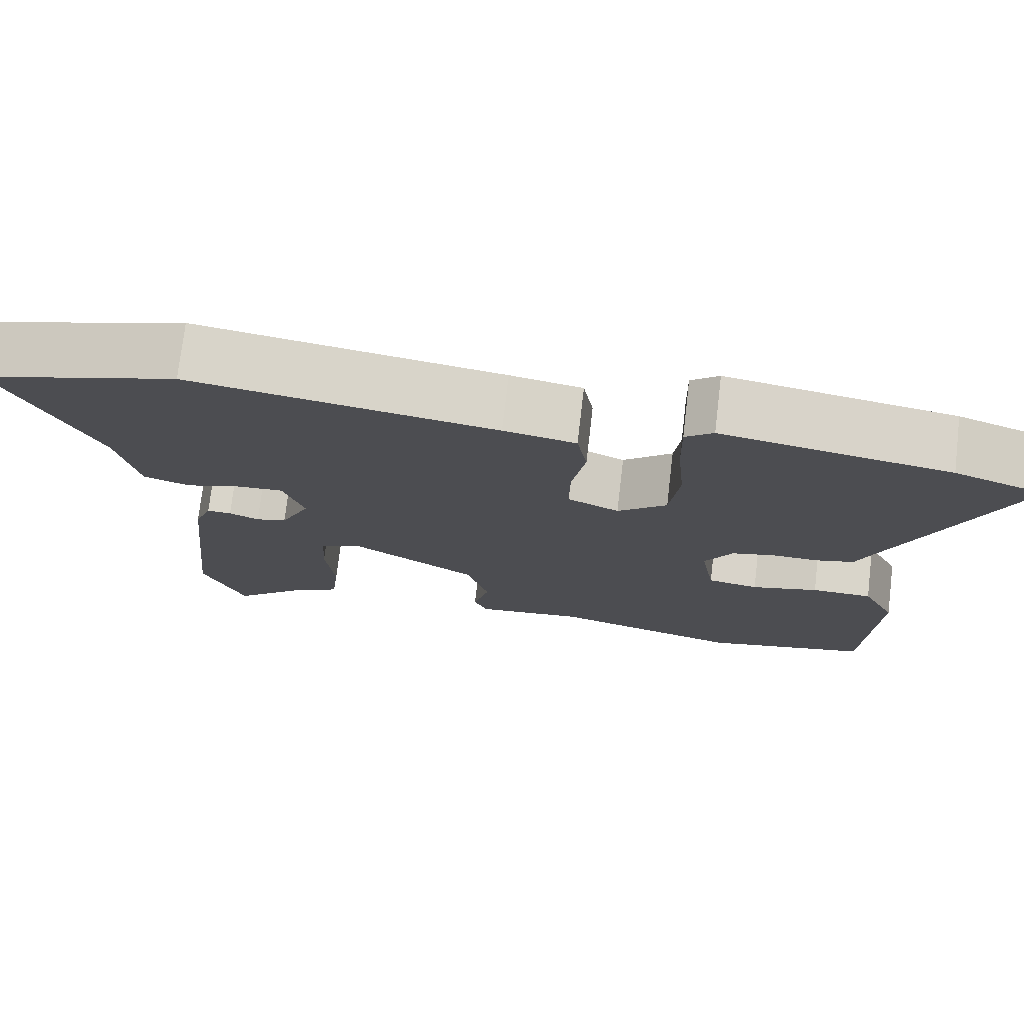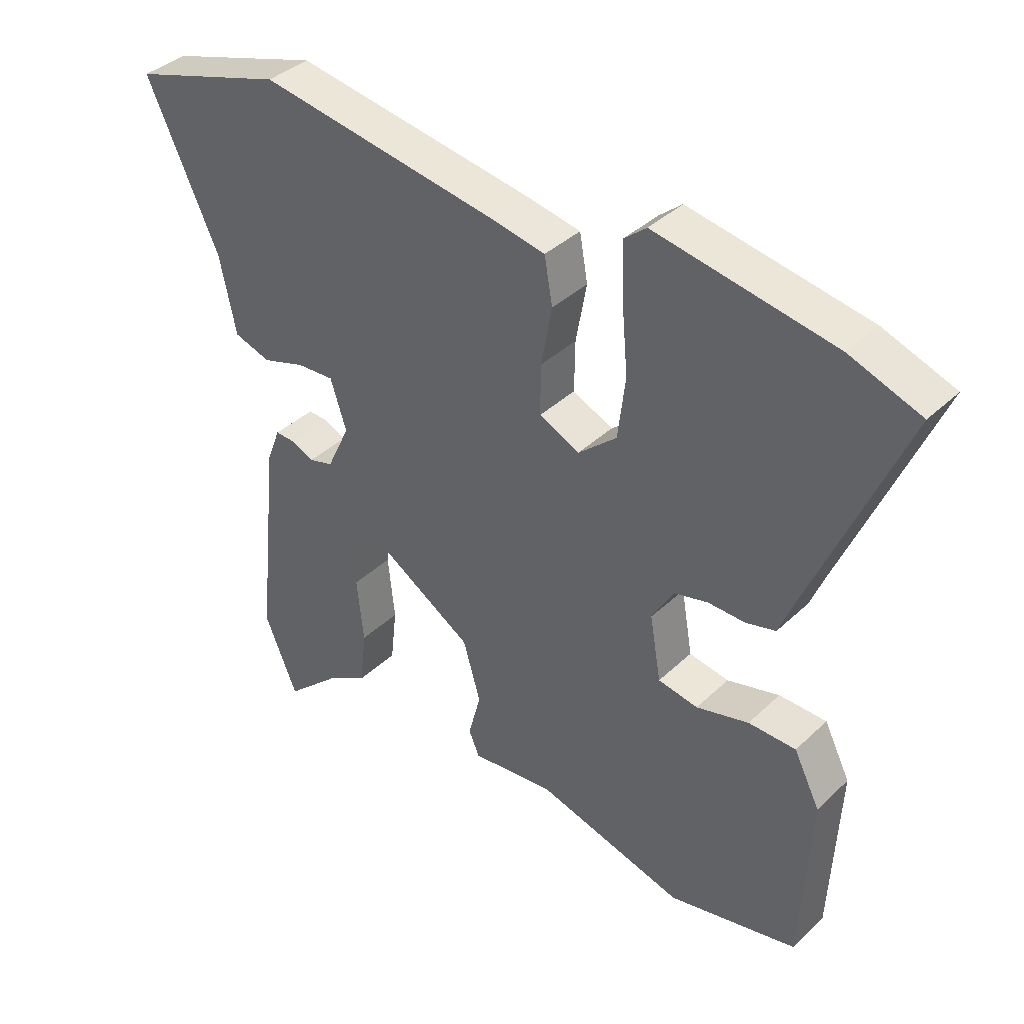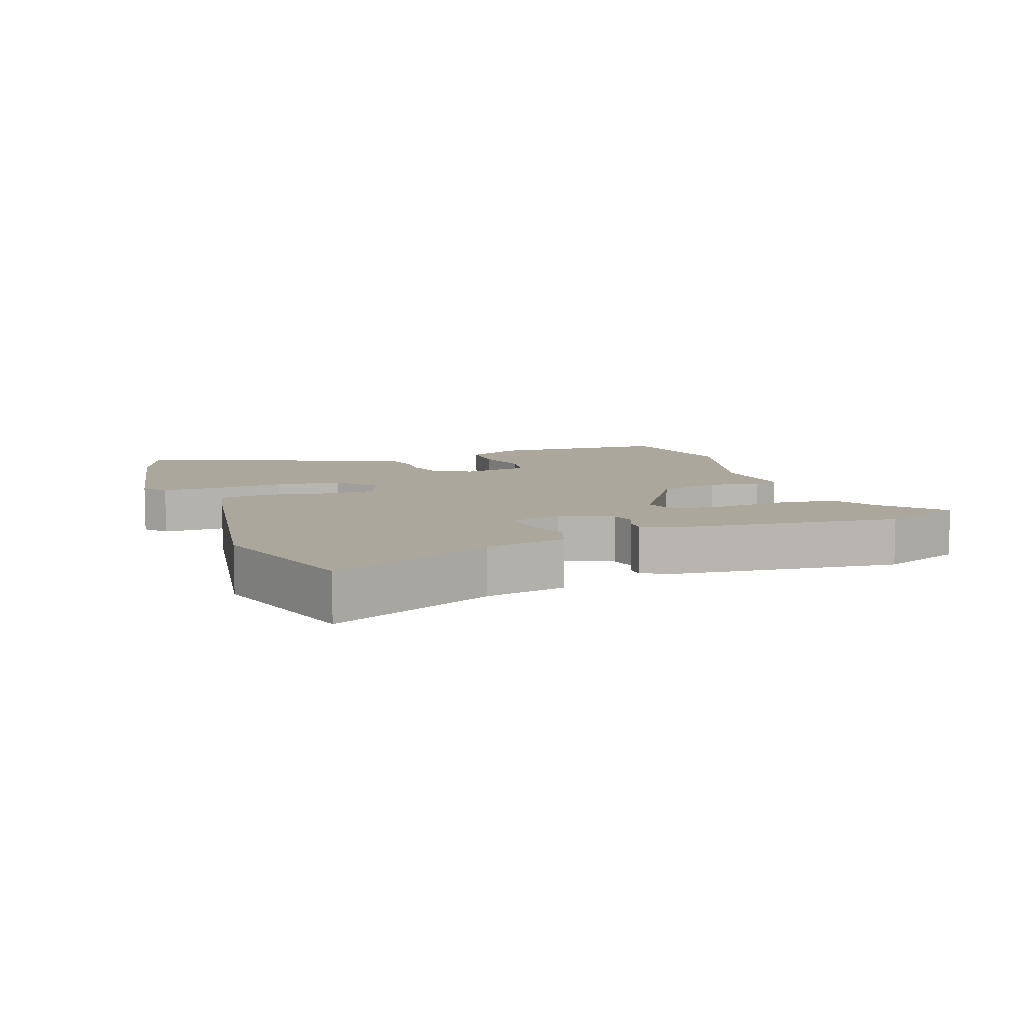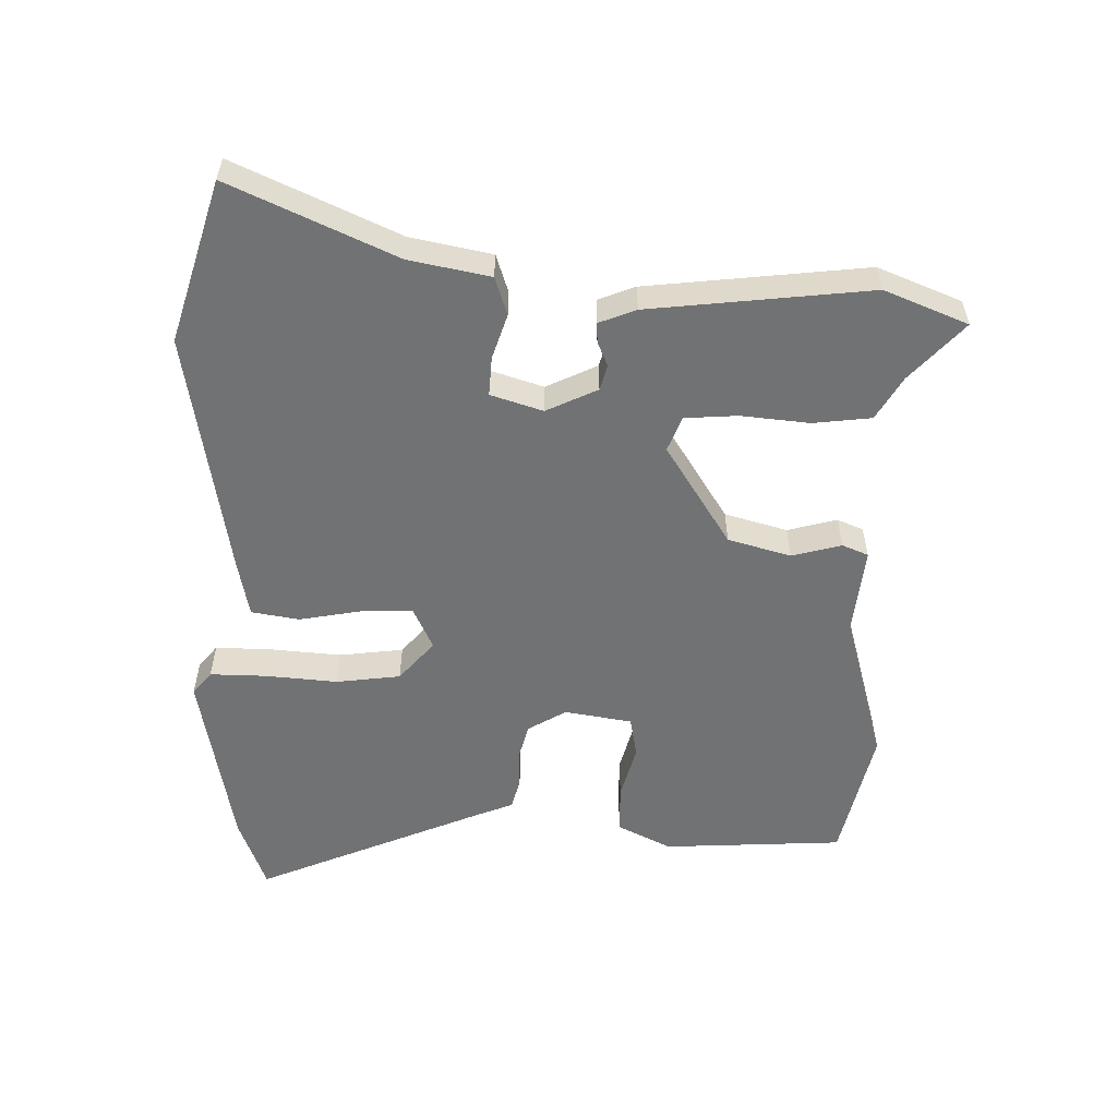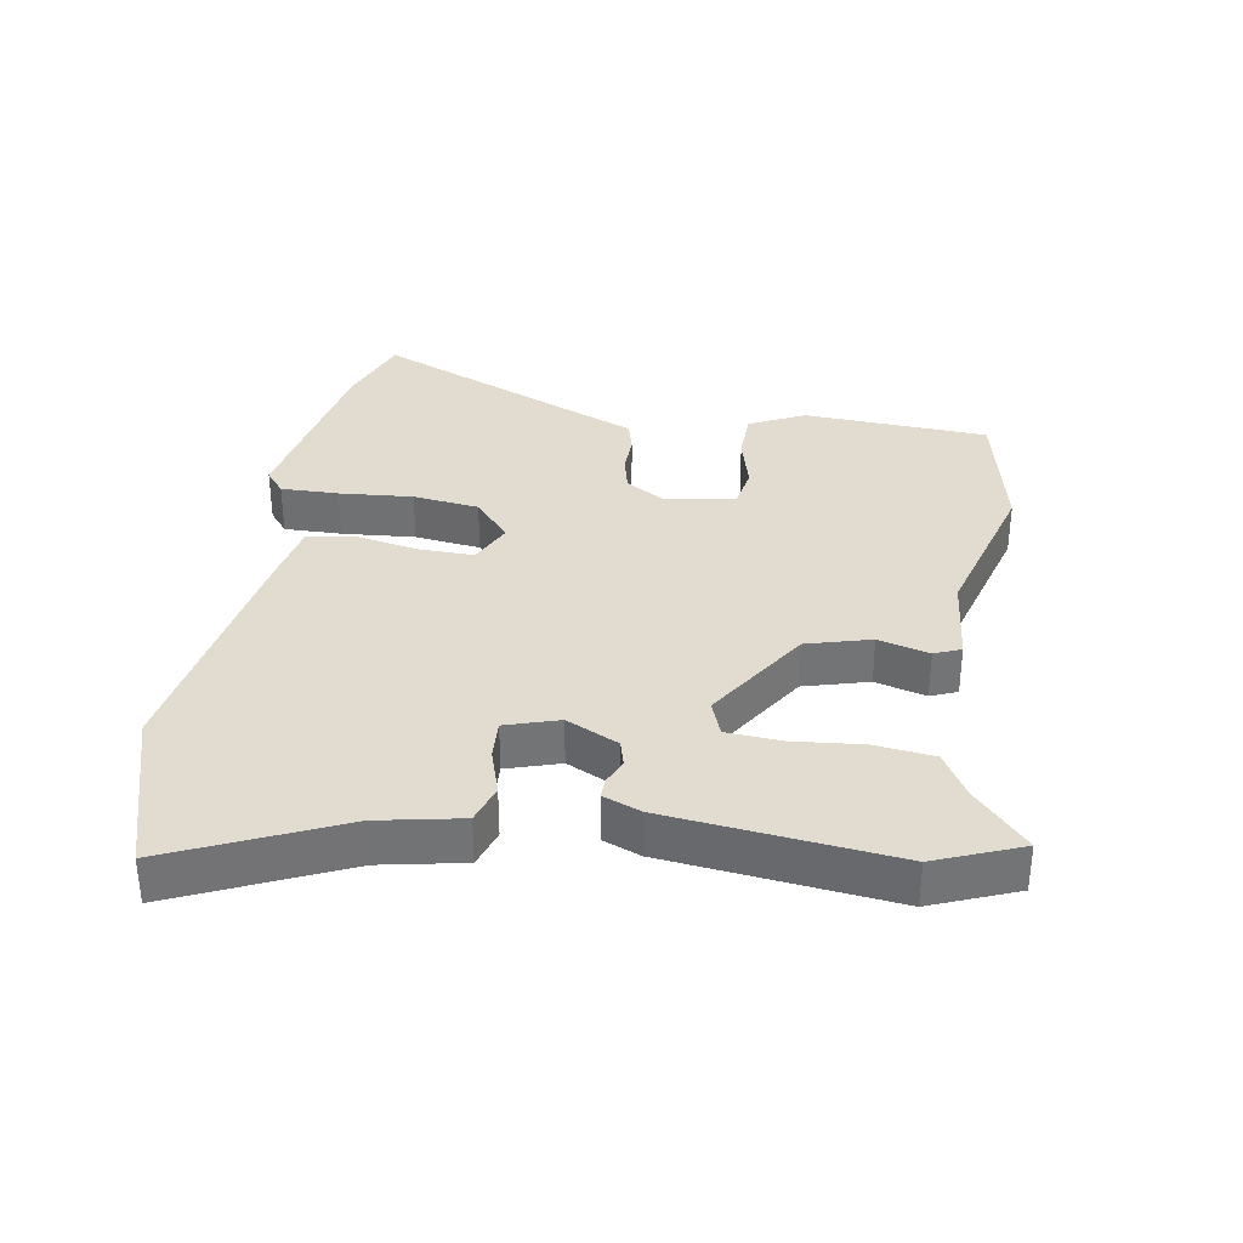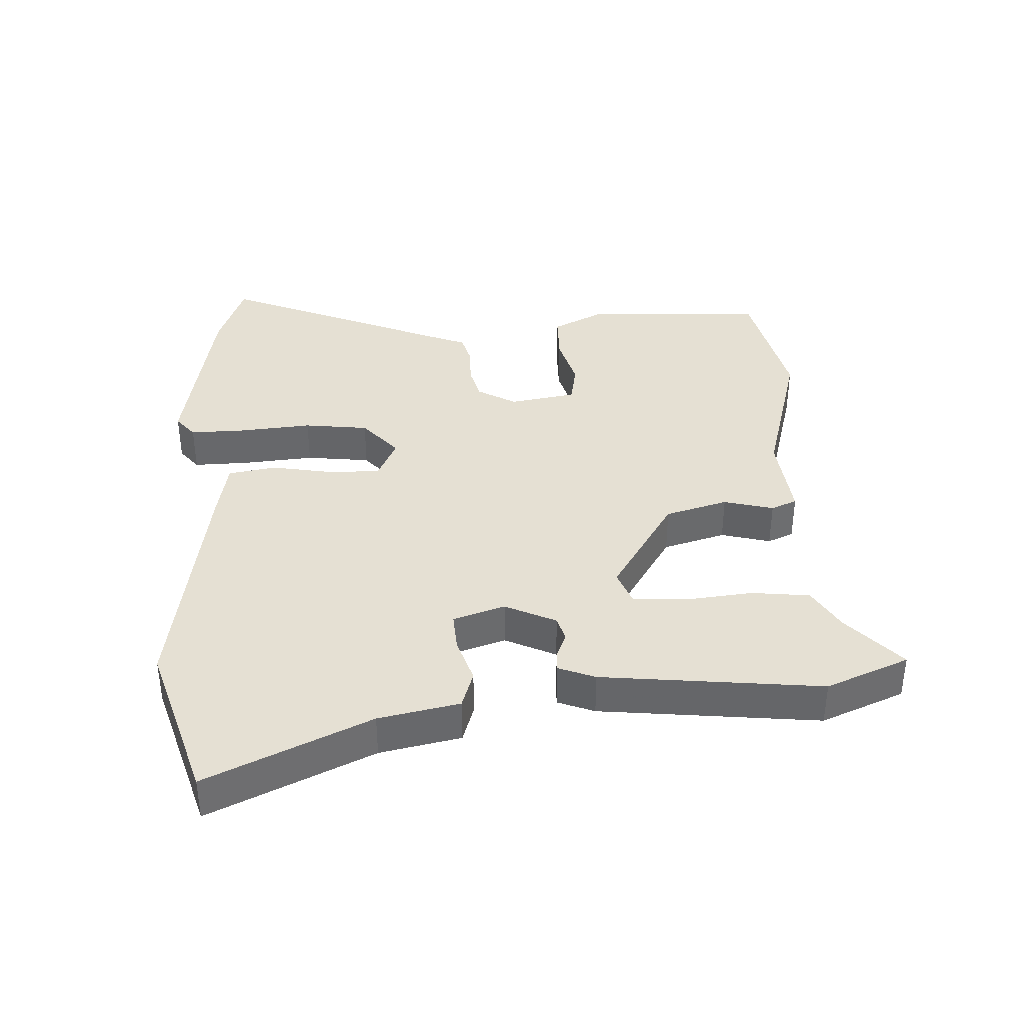
<metadata>
{"format":"obj","ext":"obj","renderer":"f3d","projection":"perspective","resolution":1024,"background":"white","views":[{"elev":74.7,"azim":-173.3,"up":"+Z"},{"elev":38.5,"azim":-139.6,"up":"+Z"},{"elev":8.4,"azim":70.6,"up":"+Y"},{"elev":-55.5,"azim":89.2,"up":"+Y"},{"elev":34.3,"azim":99.9,"up":"+Y"},{"elev":37.9,"azim":87.4,"up":"+Y"}]}
</metadata>
<code>
v 0.512 0.07 -0.471
v 0.459 0.07 -0.599
v 0.37 0.07 -0.517
v 0.304 0.07 -0.478
v 0.294 0.07 -0.388
v 0.305 0.07 -0.283
v 0.3 0.07 -0.201
v 0.246 0.07 -0.18
v 0.088 0.07 -0.279
v 0.06 0.07 -0.376
v 0.08 0.07 -0.453
v 0.063 0.07 -0.493
v -0.073 0.07 -0.478
v -0.31 0.07 -0.543
v -0.518 0.07 -0.496
v -0.531 0.07 -0.216
v -0.489 0.07 -0.133
v -0.413 0.07 -0.132
v -0.329 0.07 -0.155
v -0.265 0.07 -0.144
v -0.247 0.07 -0.04
v -0.282 0.07 0.02
v -0.336 0.07 0.034
v -0.395 0.07 0.033
v -0.443 0.07 0.046
v -0.466 0.07 0.104
v -0.614 0.07 0.459
v -0.5 0.07 0.5
v -0.214 0.07 0.55
v -0.179 0.07 0.521
v -0.181 0.07 0.434
v -0.191 0.07 0.323
v -0.179 0.07 0.223
v -0.117 0.07 0.169
v -0.052 0.07 0.199
v -0.053 0.07 0.28
v -0.07 0.07 0.375
v -0.057 0.07 0.449
v 0.034 0.07 0.466
v 0.417 0.07 0.526
v 0.666 0.07 0.448
v 0.55 0.07 0.197
v 0.524 0.07 0.072
v 0.465 0.07 0.053
v 0.395 0.07 0.076
v 0.335 0.07 0.08
v 0.309 0.07 0
v 0.346 0.07 -0.079
v 0.385 0.07 -0.09
v 0.423 0.07 -0.074
v 0.454 0.07 -0.073
v 0.476 0.07 -0.13
v 0.512 0 -0.471
v 0.459 0 -0.599
v 0.37 0 -0.517
v 0.304 0 -0.478
v 0.294 0 -0.388
v 0.305 0 -0.283
v 0.3 0 -0.201
v 0.246 0 -0.18
v 0.088 0 -0.279
v 0.06 0 -0.376
v 0.08 0 -0.453
v 0.063 0 -0.493
v -0.073 0 -0.478
v -0.31 0 -0.543
v -0.518 0 -0.496
v -0.531 0 -0.216
v -0.489 0 -0.133
v -0.413 0 -0.132
v -0.329 0 -0.155
v -0.265 0 -0.144
v -0.247 0 -0.04
v -0.282 0 0.02
v -0.336 0 0.034
v -0.395 0 0.033
v -0.443 0 0.046
v -0.466 0 0.104
v -0.614 0 0.459
v -0.5 0 0.5
v -0.214 0 0.55
v -0.179 0 0.521
v -0.181 0 0.434
v -0.191 0 0.323
v -0.179 0 0.223
v -0.117 0 0.169
v -0.052 0 0.199
v -0.053 0 0.28
v -0.07 0 0.375
v -0.057 0 0.449
v 0.034 0 0.466
v 0.417 0 0.526
v 0.666 0 0.448
v 0.55 0 0.197
v 0.524 0 0.072
v 0.465 0 0.053
v 0.395 0 0.076
v 0.335 0 0.08
v 0.309 0 0
v 0.346 0 -0.079
v 0.385 0 -0.09
v 0.423 0 -0.074
v 0.454 0 -0.073
v 0.476 0 -0.13
f 1 2 3
f 52 1 3
f 51 52 3
f 50 51 3
f 49 50 3
f 4 5 6
f 3 4 6
f 49 3 6
f 48 49 6
f 47 48 6 7
f 42 43 44 45
f 42 45 46
f 41 42 46
f 40 41 46
f 39 40 46
f 38 39 46
f 37 38 46
f 36 37 46
f 35 36 46 47
f 30 31 32
f 29 30 32
f 28 29 32
f 27 28 32
f 26 27 32
f 26 32 33
f 25 26 33
f 24 25 33
f 23 24 33
f 22 23 33 34
f 17 18 19
f 16 17 19
f 15 16 19
f 14 15 19
f 13 14 19
f 13 19 20
f 12 13 20
f 11 12 20
f 10 11 20
f 9 10 20 21
f 47 7 8
f 35 47 8
f 34 35 8
f 21 22 34
f 9 21 34
f 8 9 34
f 55 54 53
f 55 53 104
f 55 104 103
f 55 103 102
f 55 102 101
f 58 57 56
f 58 56 55
f 58 55 101
f 58 101 100
f 59 58 100 99
f 97 96 95 94
f 98 97 94
f 98 94 93
f 98 93 92
f 98 92 91
f 98 91 90
f 98 90 89
f 98 89 88
f 99 98 88 87
f 84 83 82
f 84 82 81
f 84 81 80
f 84 80 79
f 84 79 78
f 85 84 78
f 85 78 77
f 85 77 76
f 85 76 75
f 86 85 75 74
f 71 70 69
f 71 69 68
f 71 68 67
f 71 67 66
f 71 66 65
f 72 71 65
f 72 65 64
f 72 64 63
f 72 63 62
f 73 72 62 61
f 60 59 99
f 60 99 87
f 60 87 86
f 86 74 73
f 86 73 61
f 86 61 60
f 1 53 54 2
f 2 54 55 3
f 3 55 56 4
f 4 56 57 5
f 5 57 58 6
f 6 58 59 7
f 7 59 60 8
f 8 60 61 9
f 9 61 62 10
f 10 62 63 11
f 11 63 64 12
f 12 64 65 13
f 13 65 66 14
f 14 66 67 15
f 15 67 68 16
f 16 68 69 17
f 17 69 70 18
f 18 70 71 19
f 19 71 72 20
f 20 72 73 21
f 21 73 74 22
f 22 74 75 23
f 23 75 76 24
f 24 76 77 25
f 25 77 78 26
f 26 78 79 27
f 27 79 80 28
f 28 80 81 29
f 29 81 82 30
f 30 82 83 31
f 31 83 84 32
f 32 84 85 33
f 33 85 86 34
f 34 86 87 35
f 35 87 88 36
f 36 88 89 37
f 37 89 90 38
f 38 90 91 39
f 39 91 92 40
f 40 92 93 41
f 41 93 94 42
f 42 94 95 43
f 43 95 96 44
f 44 96 97 45
f 45 97 98 46
f 46 98 99 47
f 47 99 100 48
f 48 100 101 49
f 49 101 102 50
f 50 102 103 51
f 51 103 104 52
f 52 104 53 1

</code>
